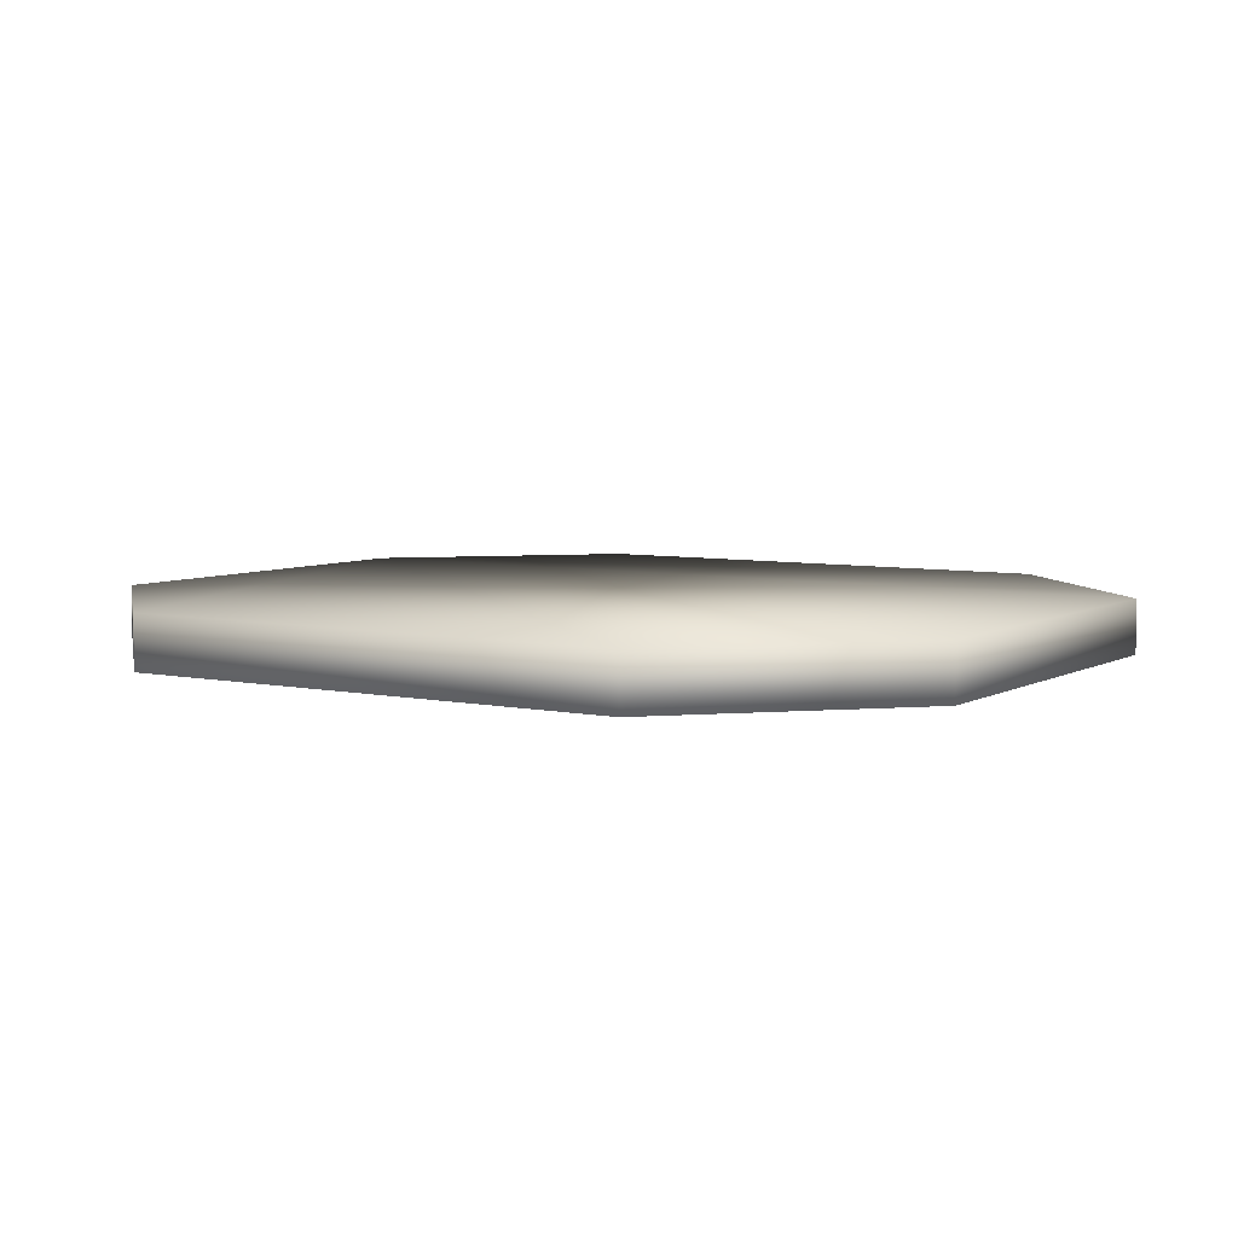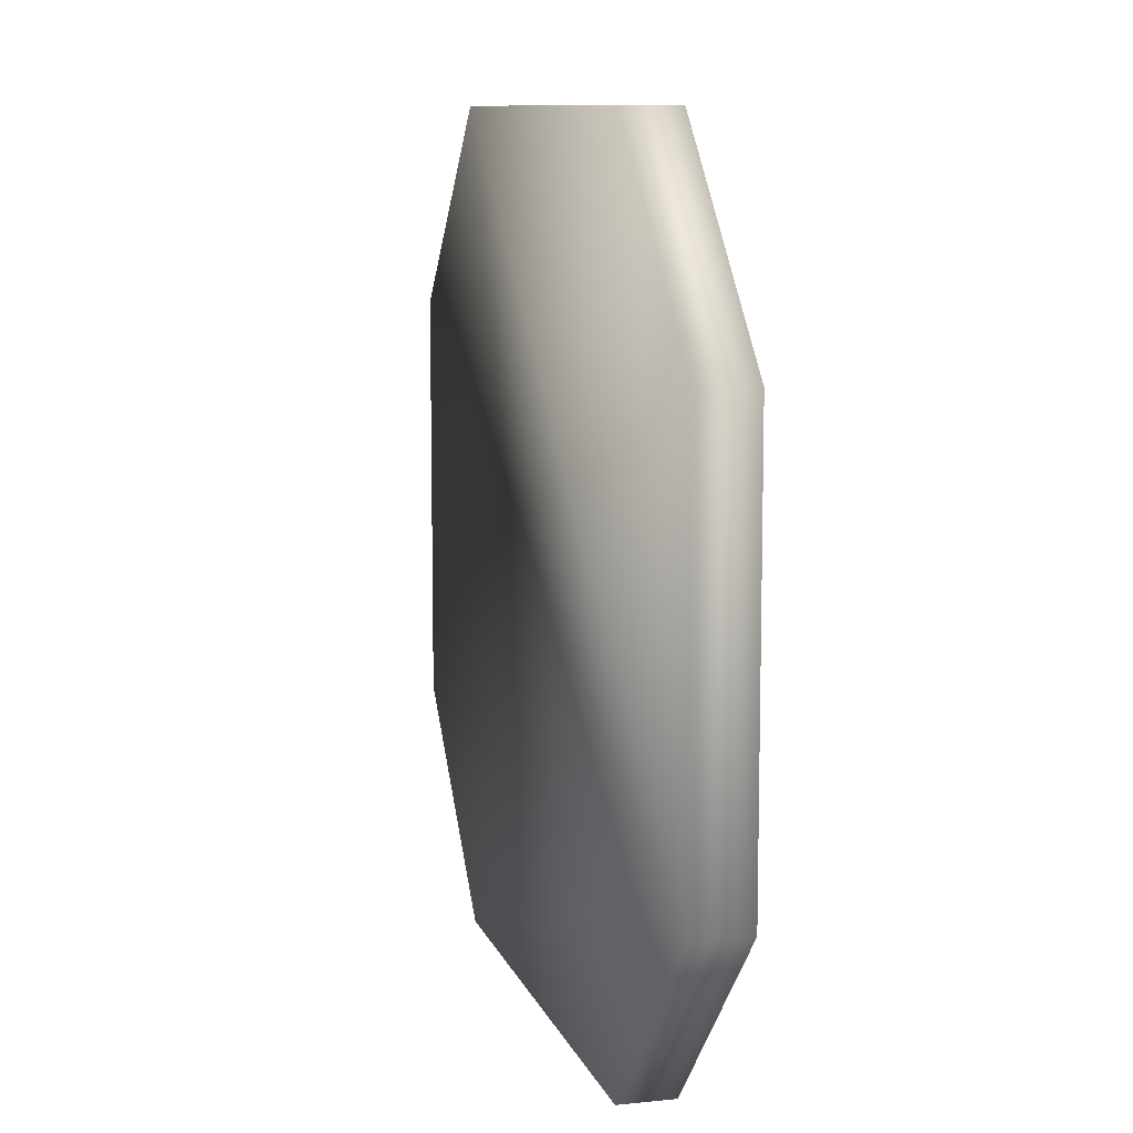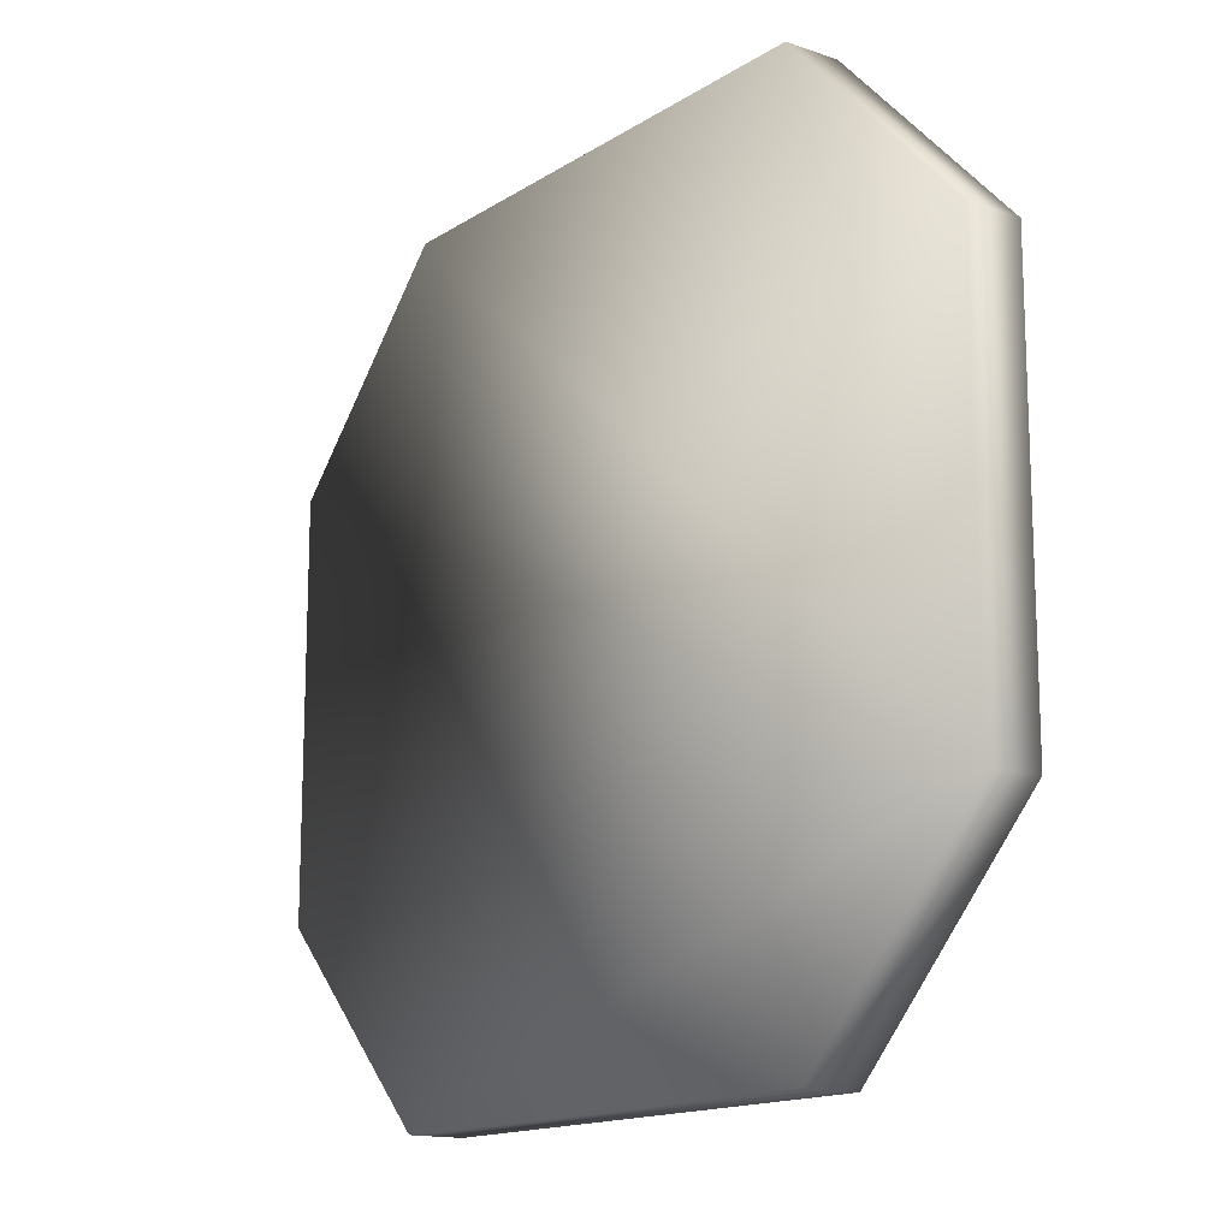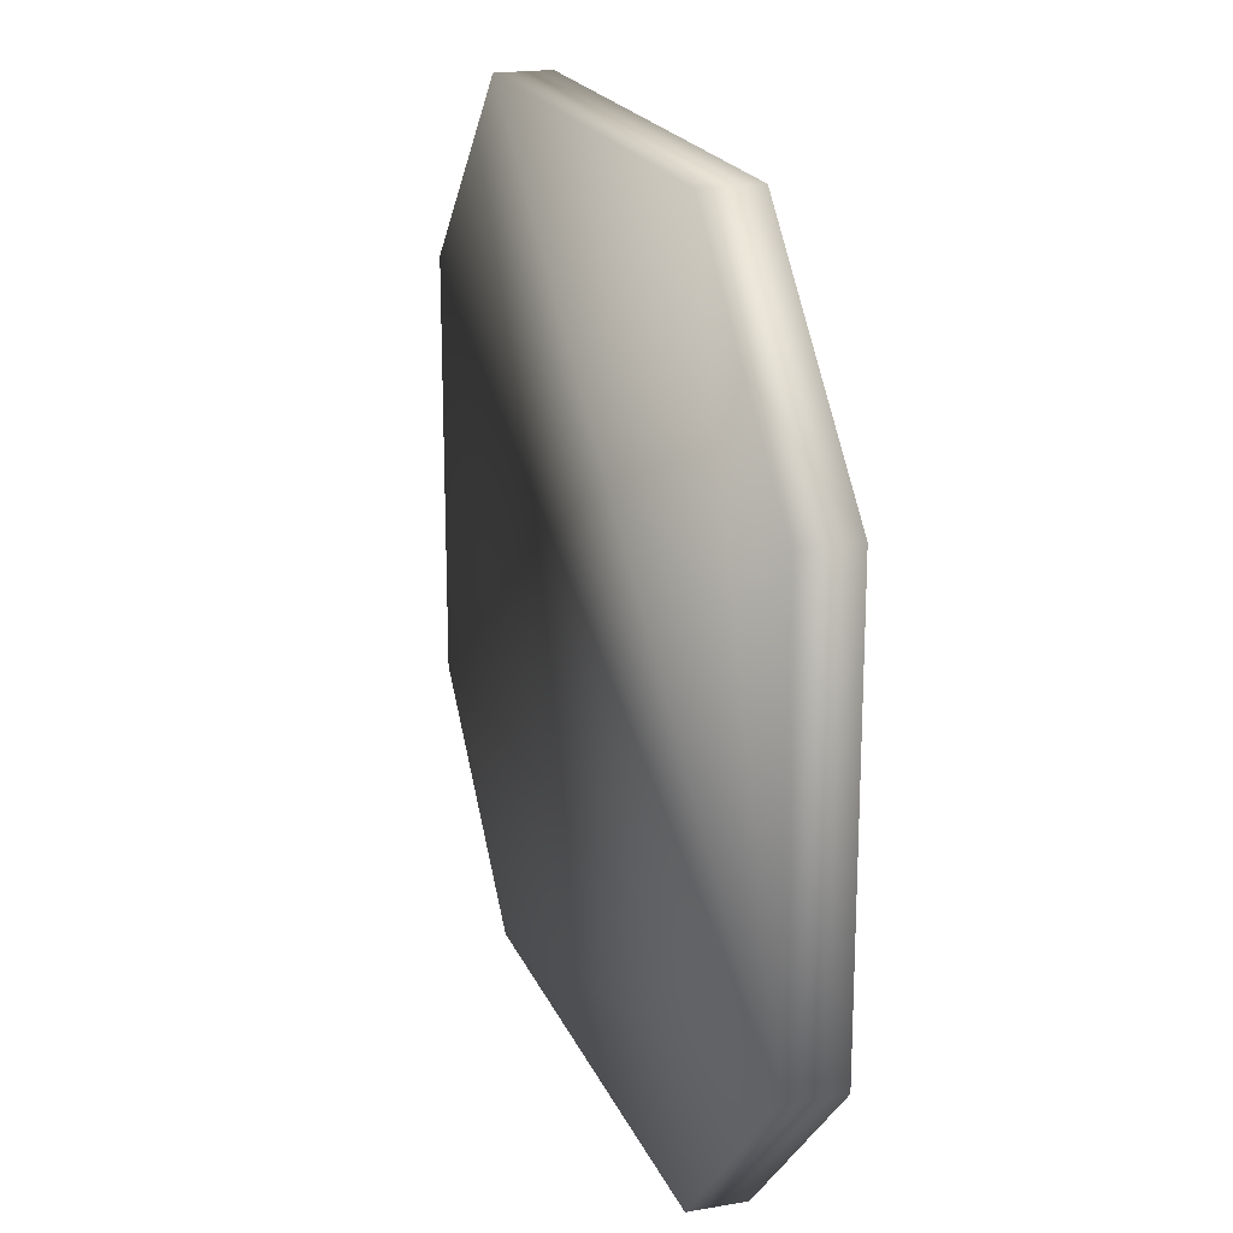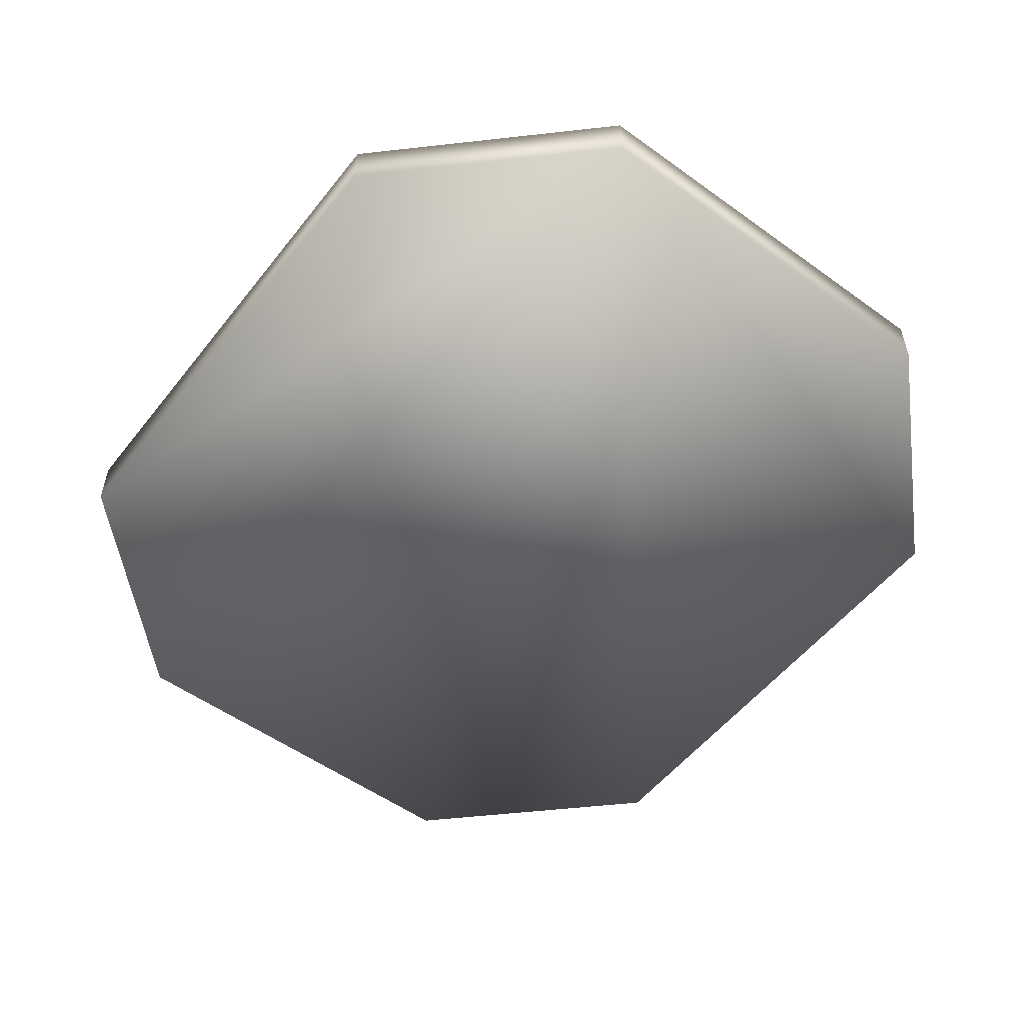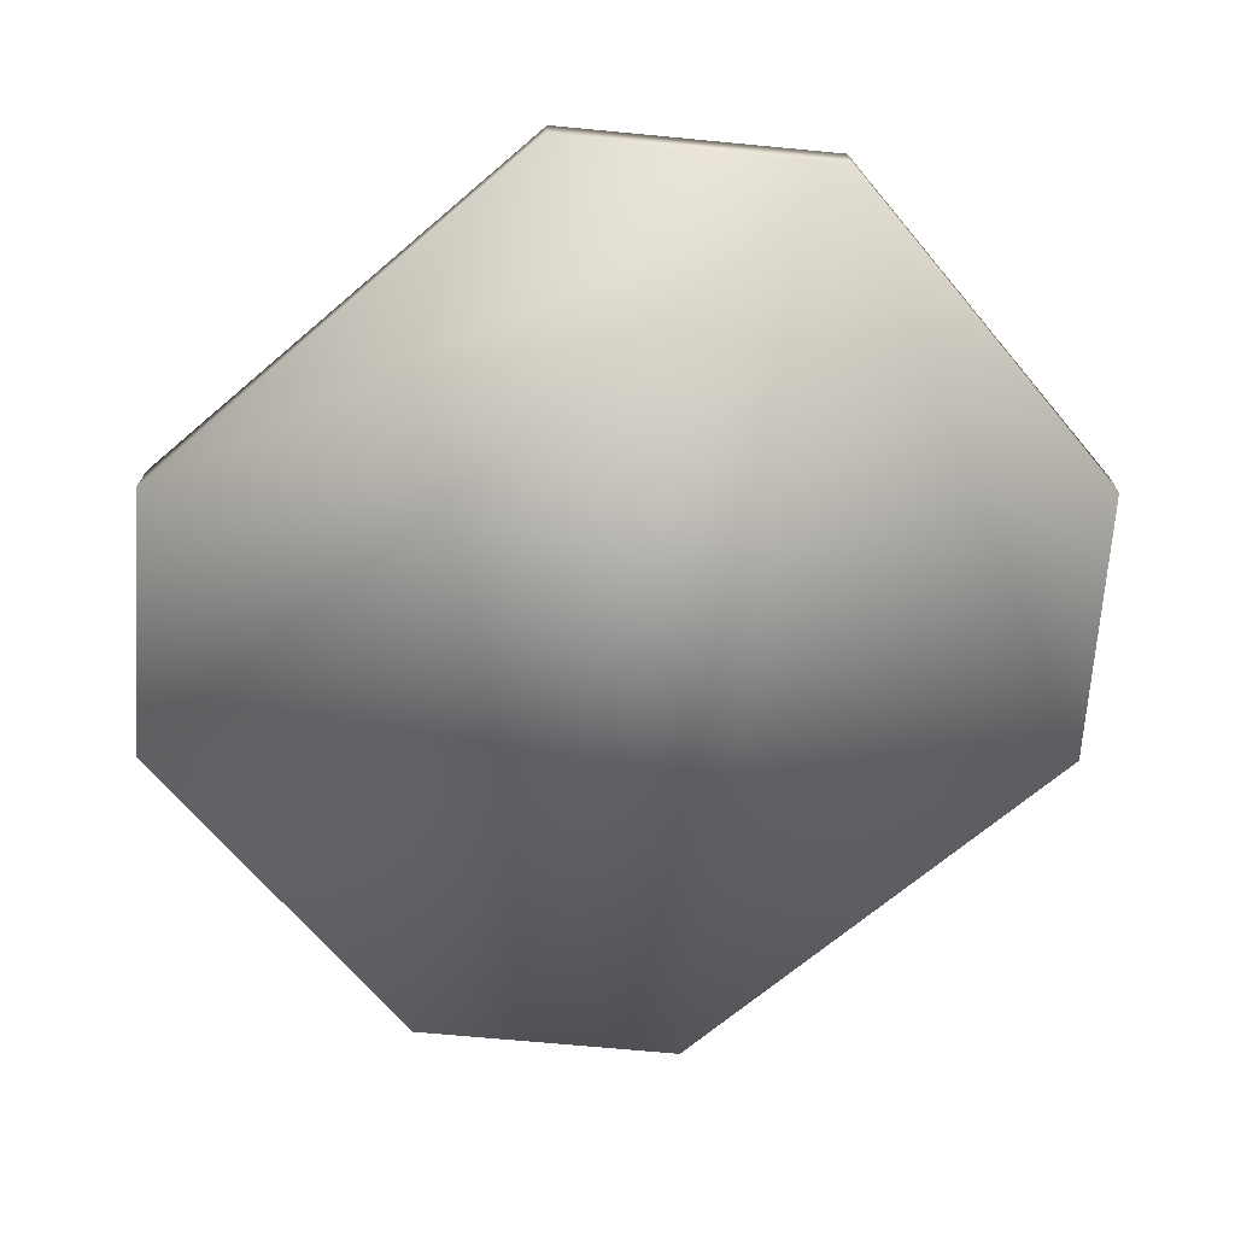
<metadata>
{"format":"obj","ext":"obj","renderer":"f3d","projection":"perspective","resolution":1024,"background":"white","views":[{"elev":6.0,"azim":-147.5,"up":"+Z"},{"elev":9.8,"azim":75.2,"up":"+Y"},{"elev":-14.8,"azim":53.4,"up":"+Y"},{"elev":19.9,"azim":72.1,"up":"+Y"},{"elev":-53.9,"azim":52.5,"up":"+Z"},{"elev":-69.5,"azim":40.3,"up":"+Z"}]}
</metadata>
<code>
o coridoor_Cube.002
v 1 0.4598 -0.05379
v 0.5694 0.9013 -0.05379
v 0.5694 -0.885 -0.05379
v 1 -0.4435 -0.05379
v -1 0.4598 -0.05379
v -0.5694 0.9013 -0.05379
v -0.5694 -0.885 -0.05379
v -1 -0.4435 -0.05379
v 1 0.4598 0.06484
v 0.5694 0.9013 0.06484
v 0.5694 -0.885 0.06484
v 1 -0.4435 0.06484
v -1 0.4598 0.06484
v -0.5694 0.9013 0.06484
v -0.5694 -0.885 0.06484
v -1 -0.4435 0.06484
f 4 3 7 8 5 6 2 1
f 12 9 10 14 13 16 15 11
f 2 6 14 10
f 8 7 15 16
f 3 4 12 11
f 5 8 16 13
f 4 1 9 12
f 6 5 13 14
f 1 2 10 9
f 7 3 11 15

</code>
